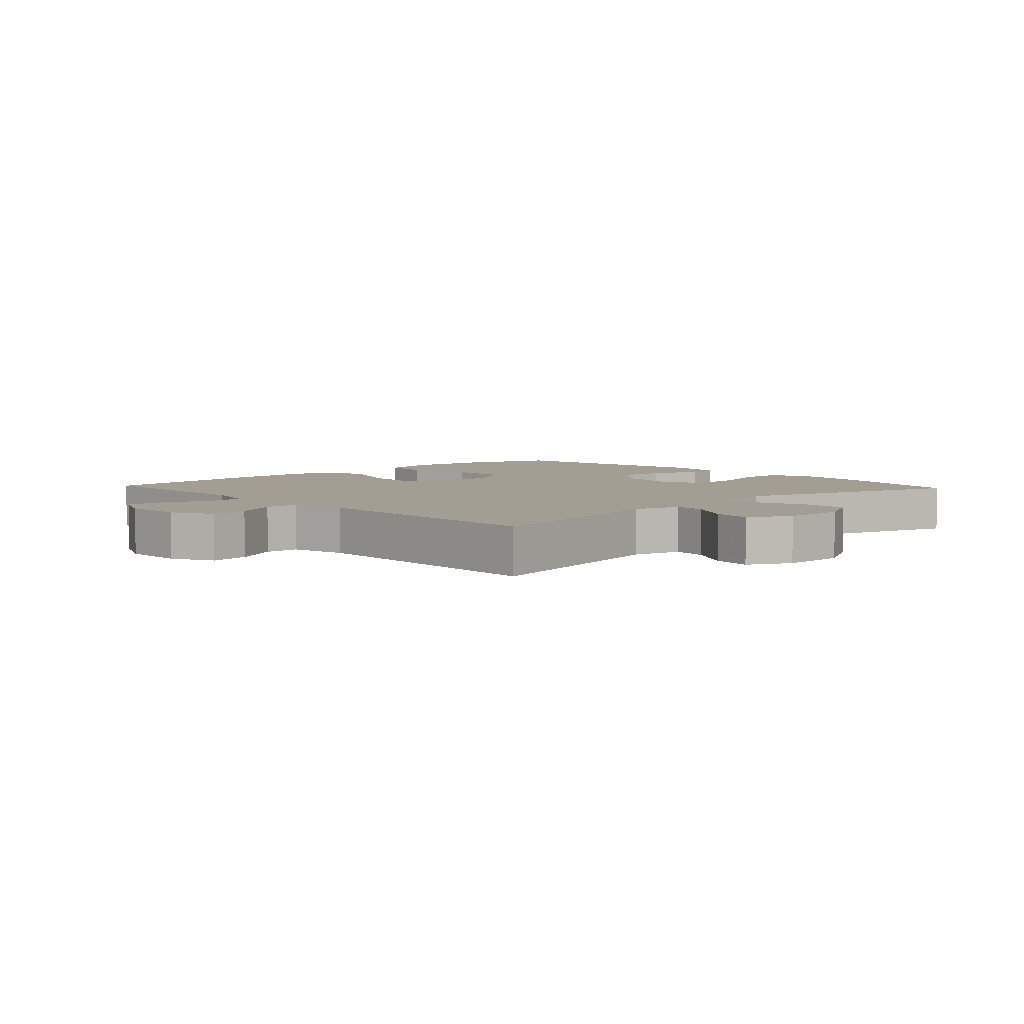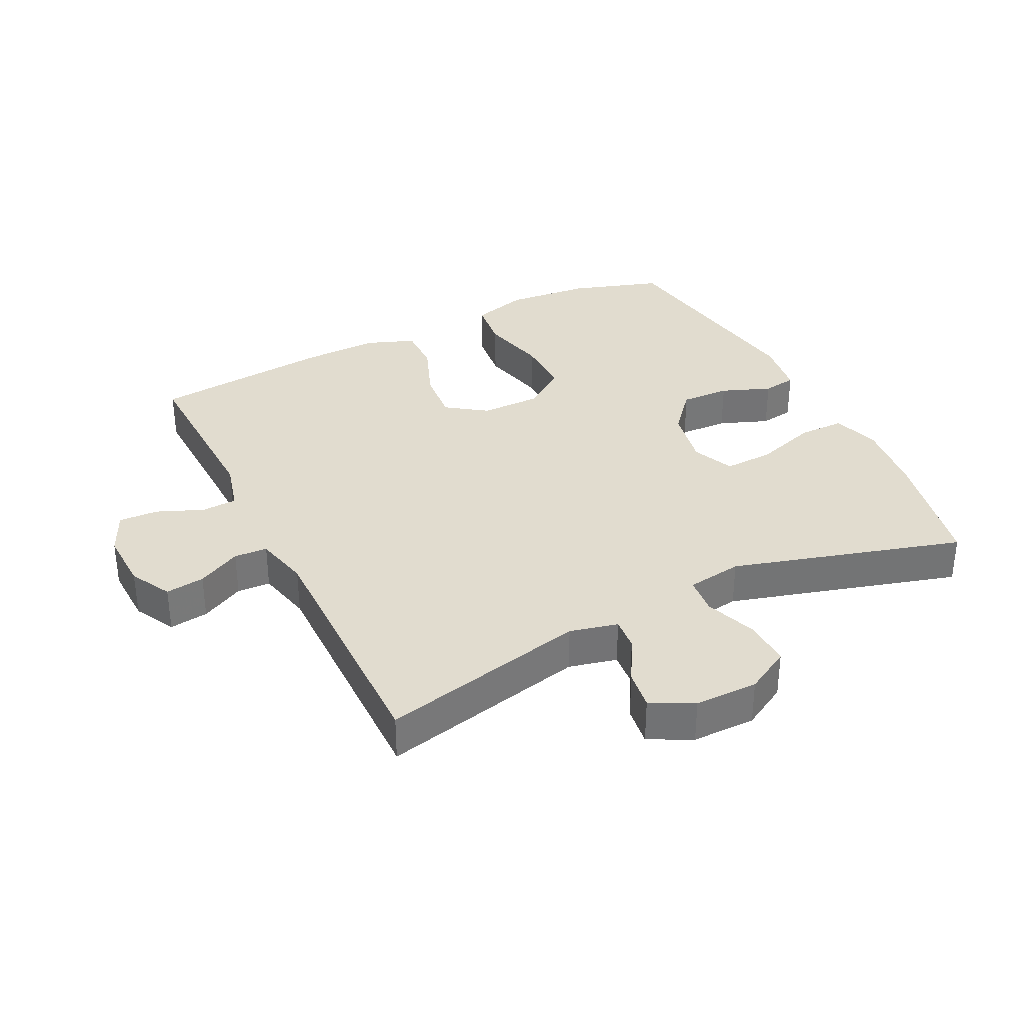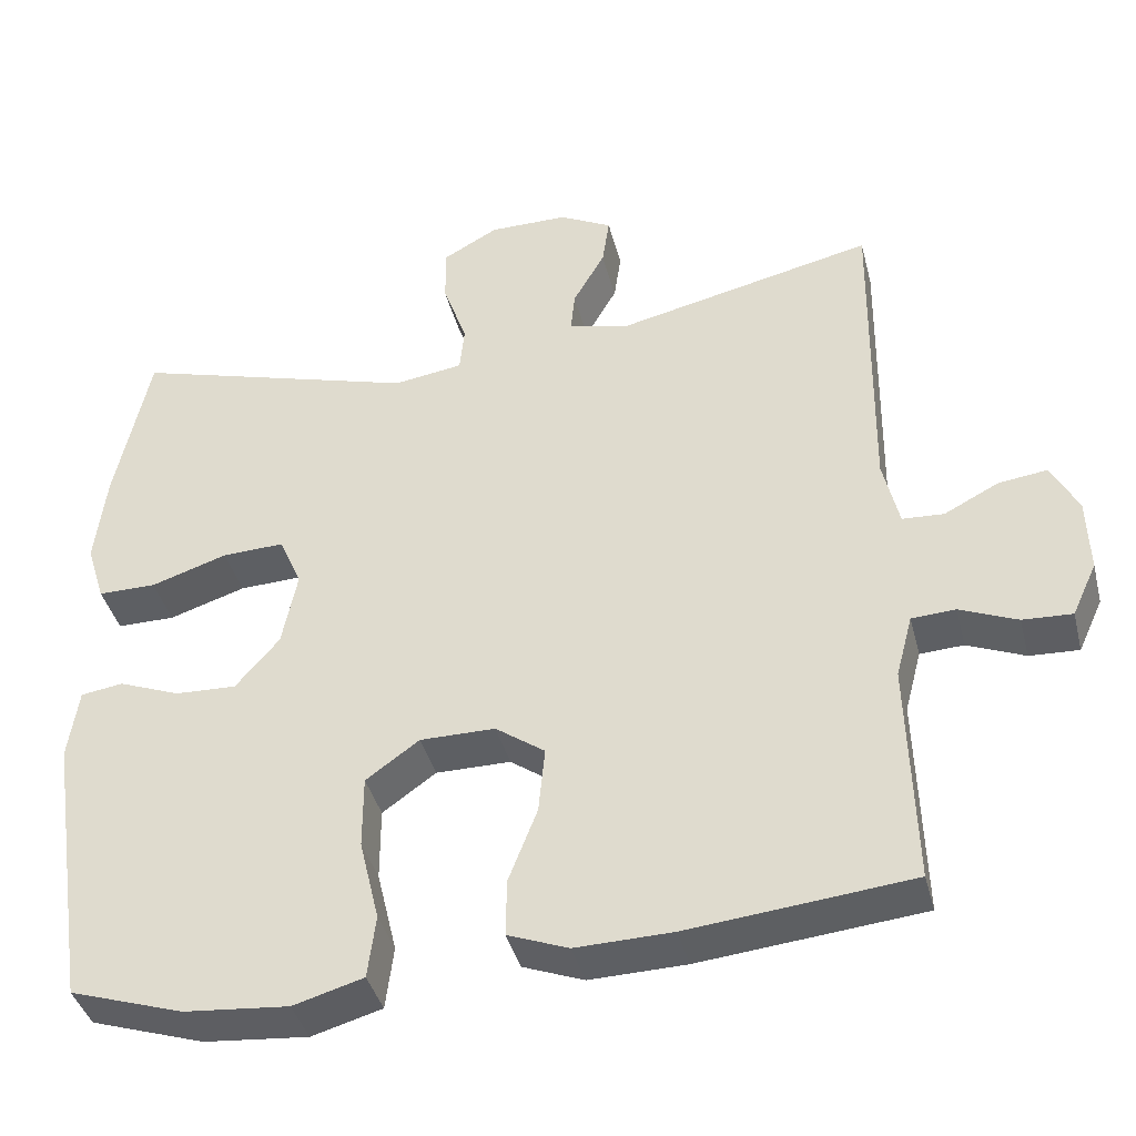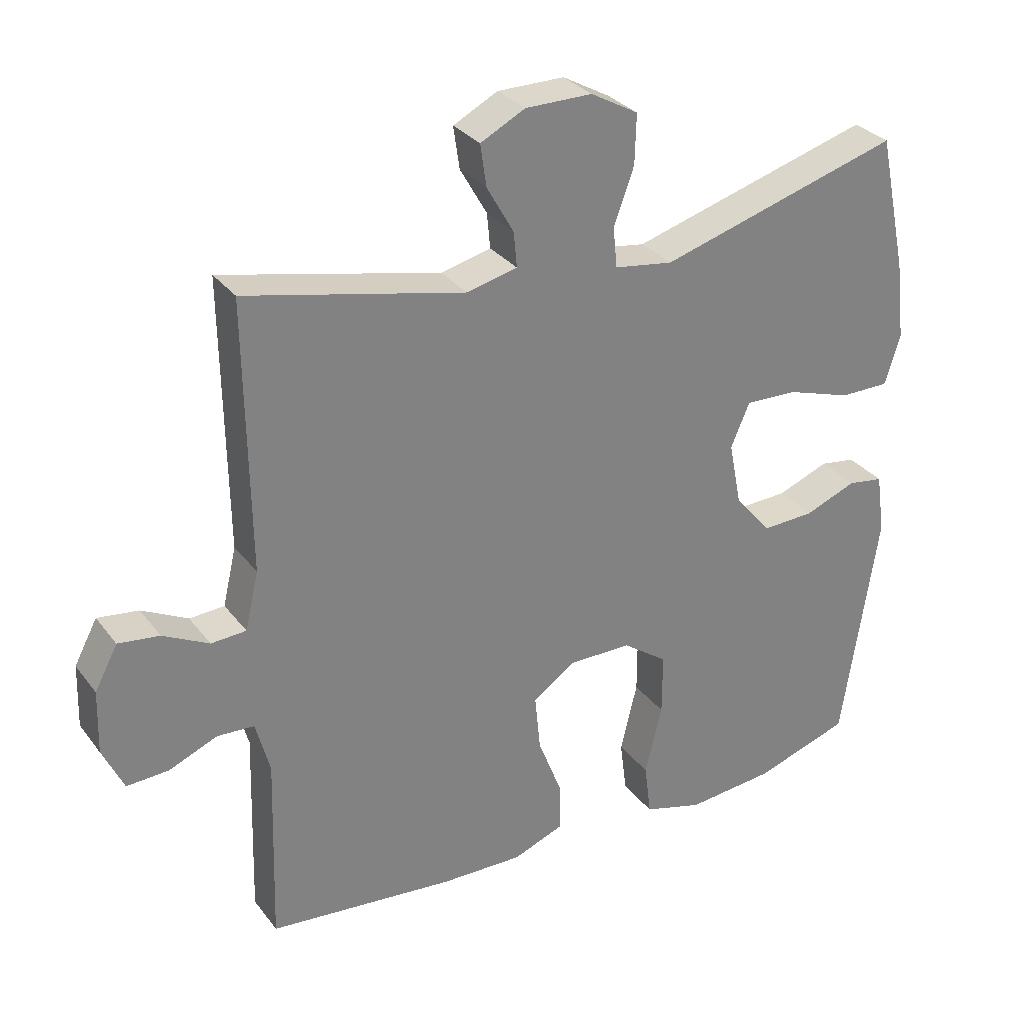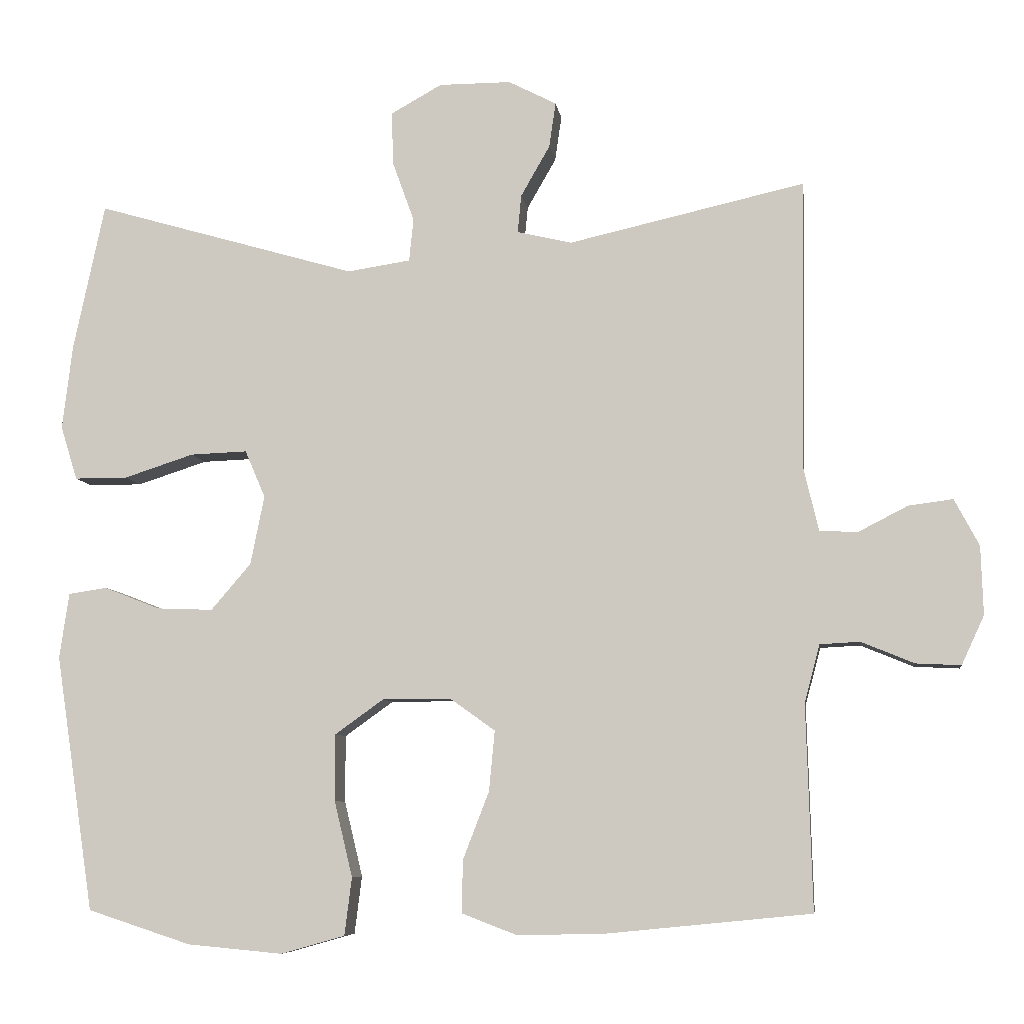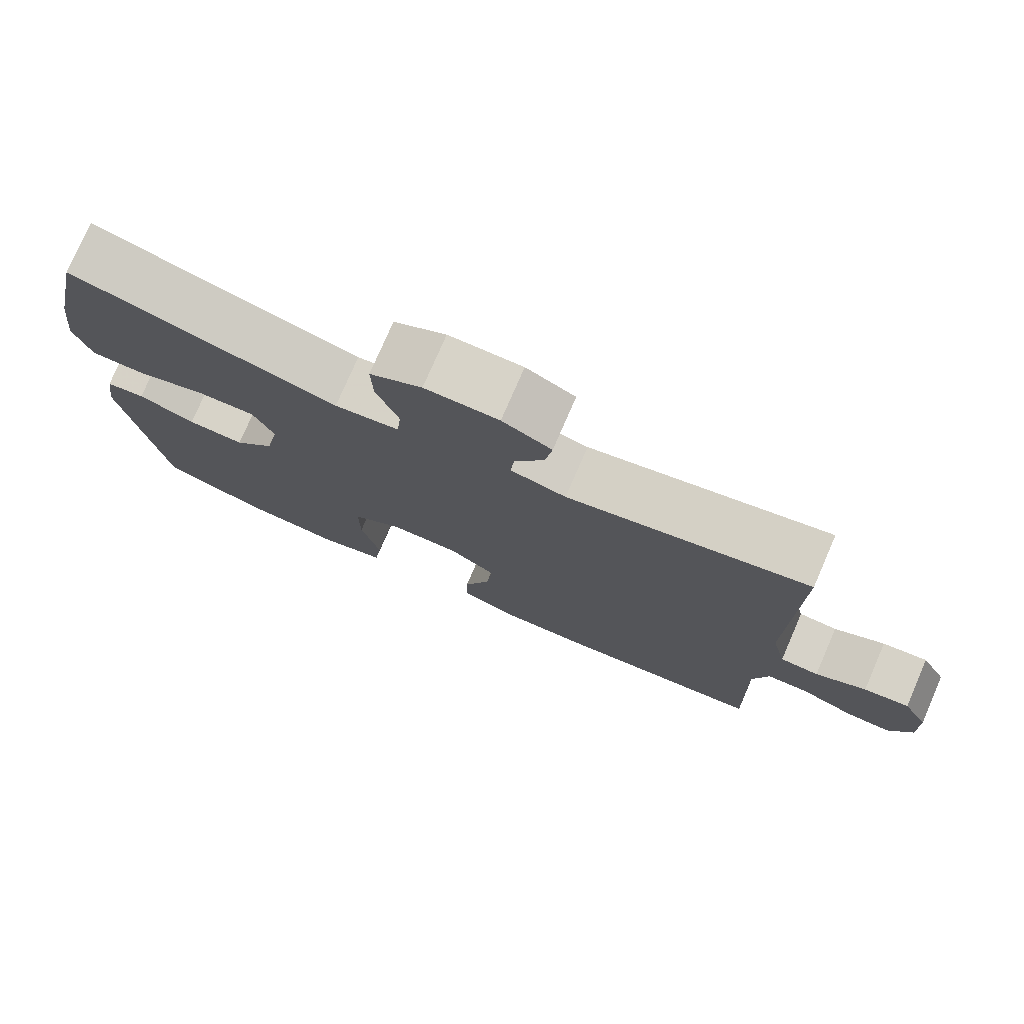
<metadata>
{"format":"obj","ext":"obj","renderer":"f3d","projection":"perspective","resolution":1024,"background":"white","views":[{"elev":5.2,"azim":-42.8,"up":"+Y"},{"elev":34.4,"azim":-26.5,"up":"+Y"},{"elev":-39.9,"azim":-165.9,"up":"+Z"},{"elev":30.5,"azim":-30.3,"up":"+Z"},{"elev":-7.3,"azim":-172.1,"up":"+Z"},{"elev":77.0,"azim":-156.5,"up":"+Z"}]}
</metadata>
<code>
v 0.5 0.07 0.5
v 0.543 0.07 0.298
v 0.557 0.07 0.181
v 0.534 0.07 0.107
v 0.461 0.07 0.107
v 0.365 0.07 0.138
v 0.287 0.07 0.141
v 0.259 0.07 0.076
v 0.278 0.07 -0.019
v 0.333 0.07 -0.083
v 0.41 0.07 -0.08
v 0.487 0.07 -0.05
v 0.54 0.07 -0.058
v 0.553 0.07 -0.148
v 0.5 0.07 -0.5
v 0.358 0.07 -0.546
v 0.227 0.07 -0.558
v 0.139 0.07 -0.533
v 0.129 0.07 -0.454
v 0.154 0.07 -0.35
v 0.154 0.07 -0.258
v 0.087 0.07 -0.21
v -0.007 0.07 -0.21
v -0.069 0.07 -0.254
v -0.061 0.07 -0.337
v -0.025 0.07 -0.43
v -0.024 0.07 -0.502
v -0.1 0.07 -0.531
v -0.221 0.07 -0.528
v -0.5 0.07 -0.5
v -0.492 0.07 -0.219
v -0.513 0.07 -0.14
v -0.568 0.07 -0.137
v -0.64 0.07 -0.167
v -0.702 0.07 -0.17
v -0.733 0.07 -0.103
v -0.73 0.07 -0.009
v -0.696 0.07 0.055
v -0.635 0.07 0.047
v -0.567 0.07 0.012
v -0.515 0.07 0.015
v -0.495 0.07 0.101
v -0.5 0.07 0.5
v -0.176 0.07 0.427
v -0.101 0.07 0.445
v -0.106 0.07 0.497
v -0.146 0.07 0.567
v -0.155 0.07 0.629
v -0.089 0.07 0.663
v 0.01 0.07 0.663
v 0.08 0.07 0.624
v 0.078 0.07 0.551
v 0.048 0.07 0.468
v 0.054 0.07 0.409
v 0.141 0.07 0.396
v 0.5 0 0.5
v 0.543 0 0.298
v 0.557 0 0.181
v 0.534 0 0.107
v 0.461 0 0.107
v 0.365 0 0.138
v 0.287 0 0.141
v 0.259 0 0.076
v 0.278 0 -0.019
v 0.333 0 -0.083
v 0.41 0 -0.08
v 0.487 0 -0.05
v 0.54 0 -0.058
v 0.553 0 -0.148
v 0.5 0 -0.5
v 0.358 0 -0.546
v 0.227 0 -0.558
v 0.139 0 -0.533
v 0.129 0 -0.454
v 0.154 0 -0.35
v 0.154 0 -0.258
v 0.087 0 -0.21
v -0.007 0 -0.21
v -0.069 0 -0.254
v -0.061 0 -0.337
v -0.025 0 -0.43
v -0.024 0 -0.502
v -0.1 0 -0.531
v -0.221 0 -0.528
v -0.5 0 -0.5
v -0.492 0 -0.219
v -0.513 0 -0.14
v -0.568 0 -0.137
v -0.64 0 -0.167
v -0.702 0 -0.17
v -0.733 0 -0.103
v -0.73 0 -0.009
v -0.696 0 0.055
v -0.635 0 0.047
v -0.567 0 0.012
v -0.515 0 0.015
v -0.495 0 0.101
v -0.5 0 0.5
v -0.176 0 0.427
v -0.101 0 0.445
v -0.106 0 0.497
v -0.146 0 0.567
v -0.155 0 0.629
v -0.089 0 0.663
v 0.01 0 0.663
v 0.08 0 0.624
v 0.078 0 0.551
v 0.048 0 0.468
v 0.054 0 0.409
v 0.141 0 0.396
f 51 52 53
f 50 51 53
f 49 50 53
f 48 49 53
f 47 48 53
f 46 47 53
f 45 46 53 54
f 44 45 54
f 42 43 44
f 44 54 55
f 42 44 55
f 41 42 55
f 38 39 40
f 37 38 40
f 36 37 40
f 35 36 40
f 34 35 40
f 33 34 40
f 32 33 40 41
f 55 1 2
f 41 55 2
f 32 41 2
f 31 32 2
f 29 30 31
f 28 29 31
f 27 28 31
f 26 27 31
f 25 26 31
f 18 19 20
f 17 18 20
f 16 17 20
f 15 16 20
f 14 15 20
f 13 14 20
f 12 13 20
f 11 12 20
f 10 11 20 21
f 9 10 21 22
f 4 5 6
f 3 4 6
f 2 3 6
f 2 6 7
f 31 2 7
f 24 25 31
f 31 7 8
f 24 31 8
f 23 24 8
f 8 9 22 23
f 108 107 106
f 108 106 105
f 108 105 104
f 108 104 103
f 108 103 102
f 108 102 101
f 109 108 101 100
f 109 100 99
f 99 98 97
f 110 109 99
f 110 99 97
f 110 97 96
f 95 94 93
f 95 93 92
f 95 92 91
f 95 91 90
f 95 90 89
f 95 89 88
f 96 95 88 87
f 57 56 110
f 57 110 96
f 57 96 87
f 57 87 86
f 86 85 84
f 86 84 83
f 86 83 82
f 86 82 81
f 86 81 80
f 75 74 73
f 75 73 72
f 75 72 71
f 75 71 70
f 75 70 69
f 75 69 68
f 75 68 67
f 75 67 66
f 76 75 66 65
f 77 76 65 64
f 61 60 59
f 61 59 58
f 61 58 57
f 62 61 57
f 62 57 86
f 86 80 79
f 63 62 86
f 63 86 79
f 63 79 78
f 78 77 64 63
f 1 56 57 2
f 2 57 58 3
f 3 58 59 4
f 4 59 60 5
f 5 60 61 6
f 6 61 62 7
f 7 62 63 8
f 8 63 64 9
f 9 64 65 10
f 10 65 66 11
f 11 66 67 12
f 12 67 68 13
f 13 68 69 14
f 14 69 70 15
f 15 70 71 16
f 16 71 72 17
f 17 72 73 18
f 18 73 74 19
f 19 74 75 20
f 20 75 76 21
f 21 76 77 22
f 22 77 78 23
f 23 78 79 24
f 24 79 80 25
f 25 80 81 26
f 26 81 82 27
f 27 82 83 28
f 28 83 84 29
f 29 84 85 30
f 30 85 86 31
f 31 86 87 32
f 32 87 88 33
f 33 88 89 34
f 34 89 90 35
f 35 90 91 36
f 36 91 92 37
f 37 92 93 38
f 38 93 94 39
f 39 94 95 40
f 40 95 96 41
f 41 96 97 42
f 42 97 98 43
f 43 98 99 44
f 44 99 100 45
f 45 100 101 46
f 46 101 102 47
f 47 102 103 48
f 48 103 104 49
f 49 104 105 50
f 50 105 106 51
f 51 106 107 52
f 52 107 108 53
f 53 108 109 54
f 54 109 110 55
f 55 110 56 1

</code>
